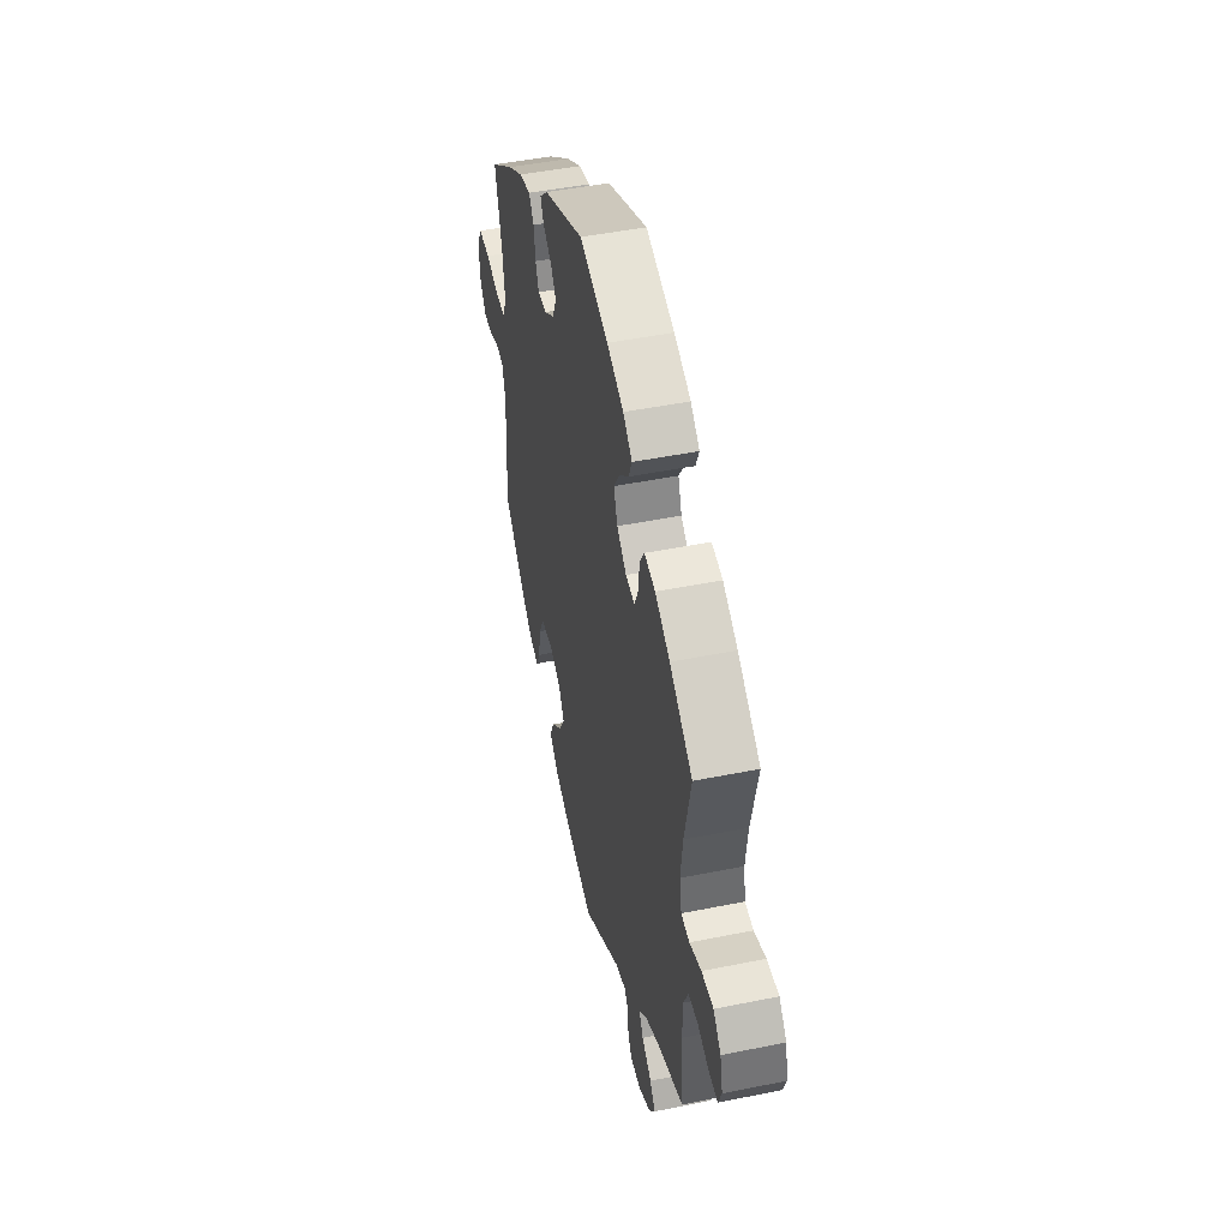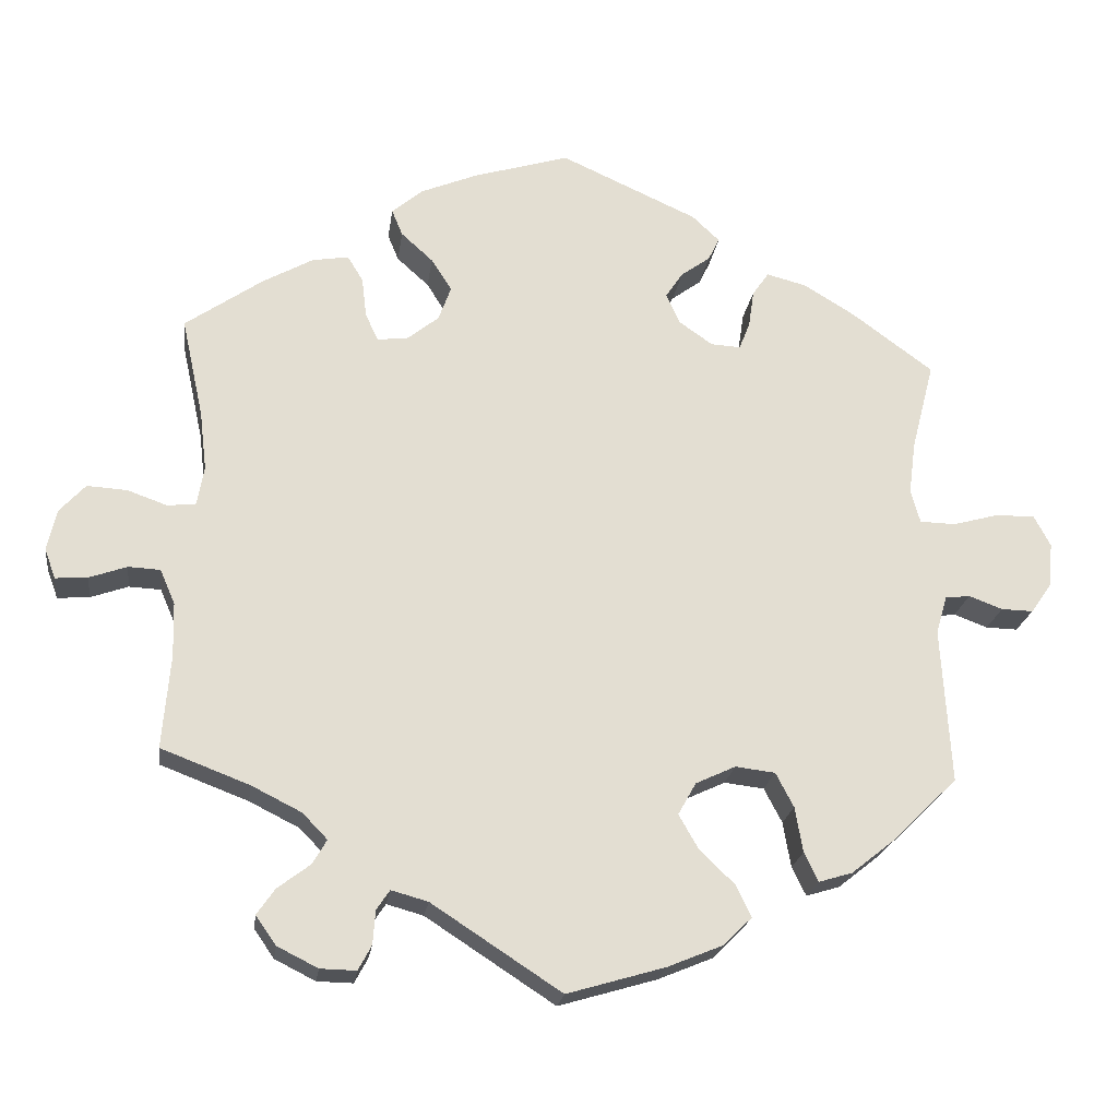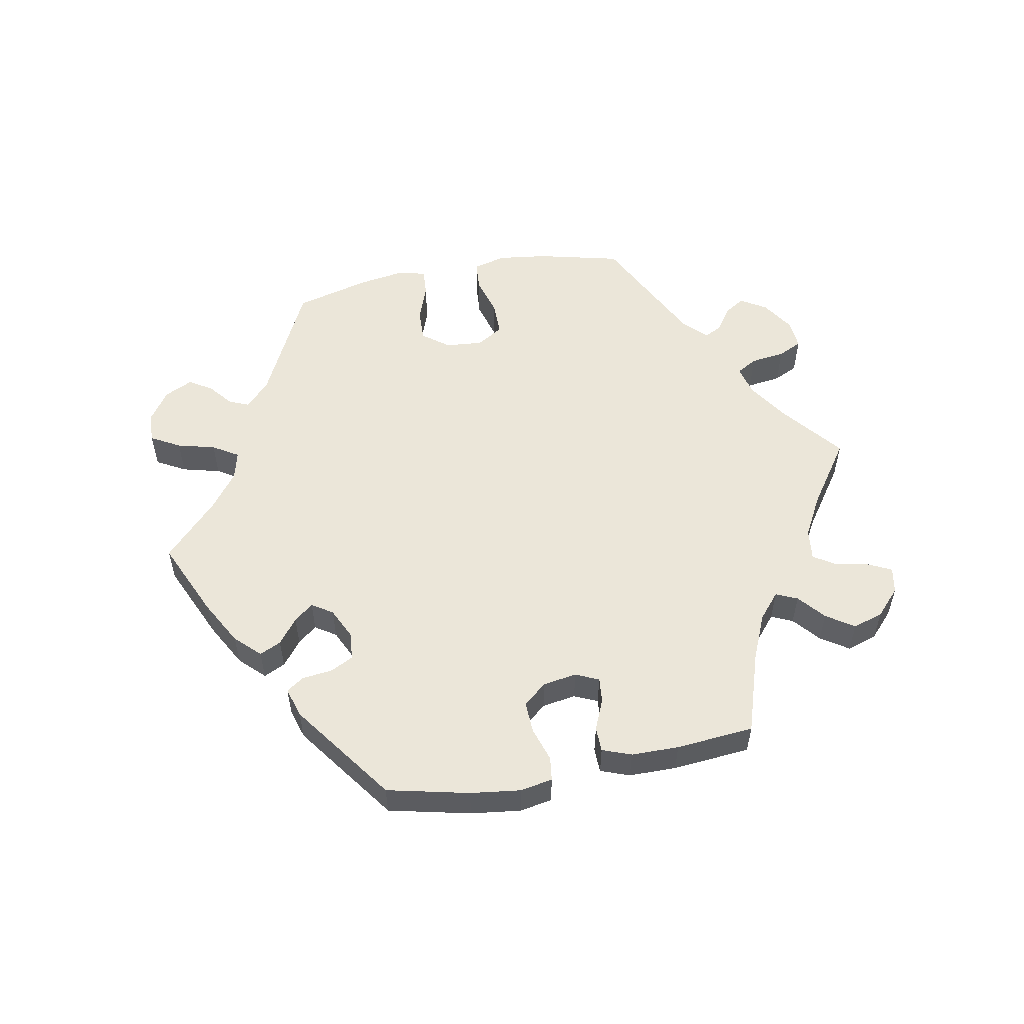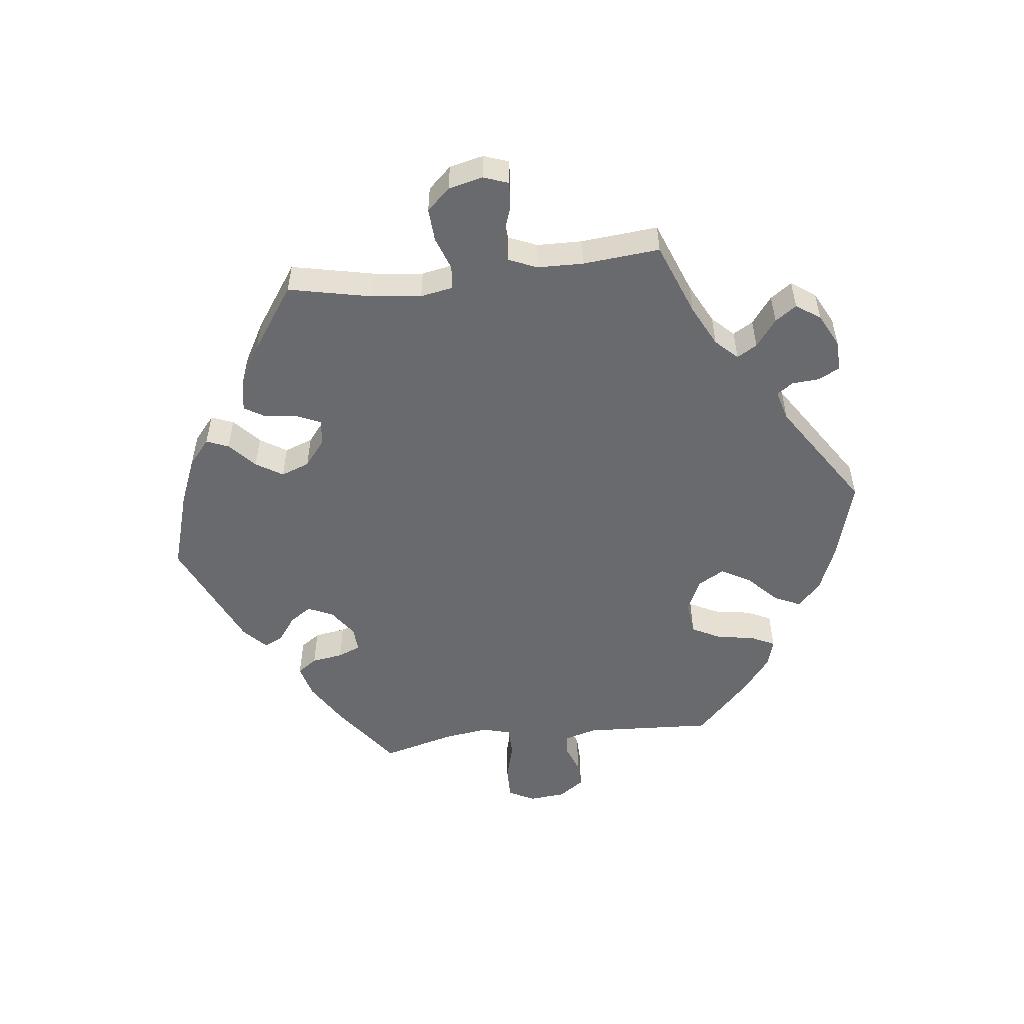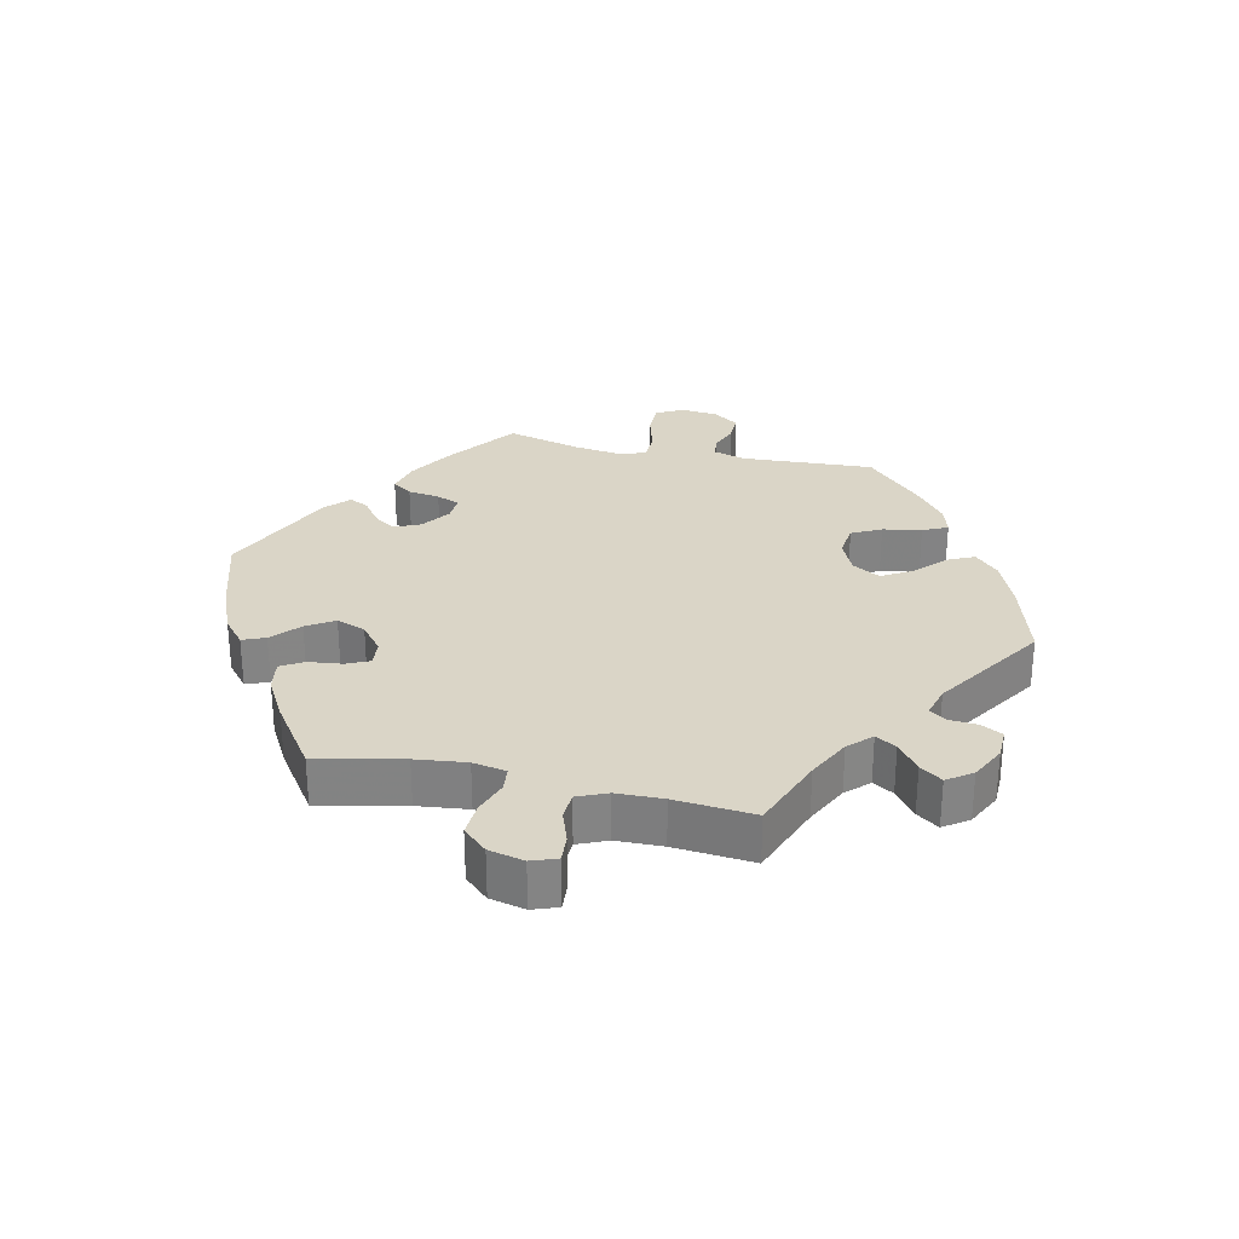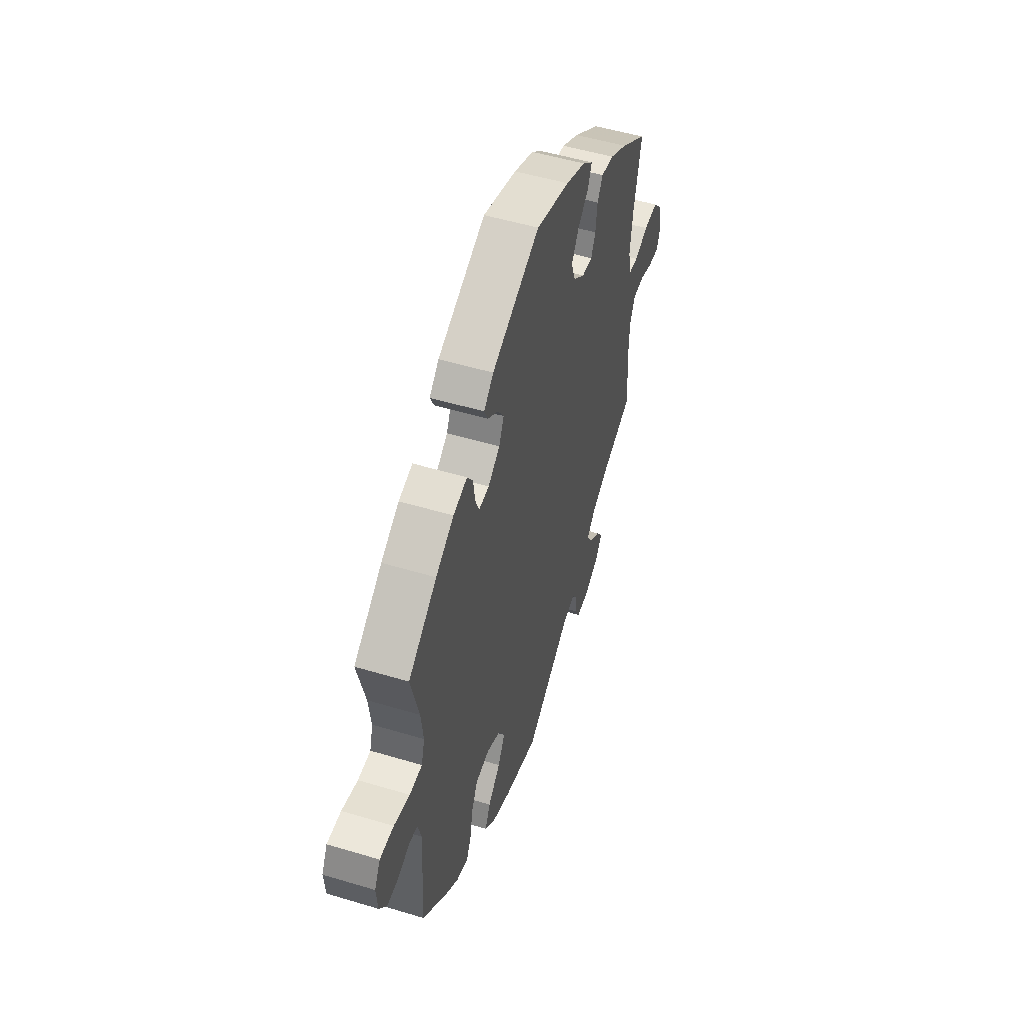
<metadata>
{"format":"obj","ext":"obj","renderer":"f3d","projection":"perspective","resolution":1024,"background":"white","views":[{"elev":47.2,"azim":77.1,"up":"+Z"},{"elev":-21.7,"azim":172.2,"up":"+Z"},{"elev":55.2,"azim":19.2,"up":"+Y"},{"elev":-53.0,"azim":97.0,"up":"+Y"},{"elev":29.0,"azim":102.7,"up":"+Y"},{"elev":51.5,"azim":-71.9,"up":"+Z"}]}
</metadata>
<code>
v 0.123 0.07 0.54
v 0.195 0.07 0.51
v 0.234 0.07 0.477
v 0.22 0.07 0.443
v 0.179 0.07 0.406
v 0.153 0.07 0.365
v 0.169 0.07 0.321
v 0.21 0.07 0.288
v 0.249 0.07 0.284
v 0.265 0.07 0.319
v 0.271 0.07 0.37
v 0.291 0.07 0.403
v 0.338 0.07 0.395
v 0.402 0.07 0.359
v 0.501 0.07 0.29
v 0.473 0.07 0.162
v 0.464 0.07 0.086
v 0.473 0.07 0.036
v 0.509 0.07 0.032
v 0.56 0.07 0.05
v 0.611 0.07 0.053
v 0.644 0.07 0.017
v 0.656 0.07 -0.036
v 0.642 0.07 -0.074
v 0.601 0.07 -0.071
v 0.553 0.07 -0.054
v 0.512 0.07 -0.056
v 0.493 0.07 -0.1
v 0.491 0.07 -0.17
v 0.501 0.07 -0.289
v 0.388 0.07 -0.332
v 0.324 0.07 -0.364
v 0.292 0.07 -0.397
v 0.31 0.07 -0.428
v 0.352 0.07 -0.46
v 0.375 0.07 -0.493
v 0.349 0.07 -0.53
v 0.297 0.07 -0.556
v 0.251 0.07 -0.557
v 0.234 0.07 -0.525
v 0.231 0.07 -0.482
v 0.214 0.07 -0.457
v 0.167 0.07 -0.47
v 0.001 0.07 -0.578
v -0.125 0.07 -0.541
v -0.195 0.07 -0.512
v -0.232 0.07 -0.476
v -0.213 0.07 -0.436
v -0.168 0.07 -0.393
v -0.142 0.07 -0.348
v -0.165 0.07 -0.307
v -0.216 0.07 -0.283
v -0.267 0.07 -0.289
v -0.29 0.07 -0.333
v -0.3 0.07 -0.391
v -0.318 0.07 -0.428
v -0.361 0.07 -0.415
v -0.415 0.07 -0.372
v -0.5 0.07 -0.289
v -0.488 0.07 -0.09
v -0.502 0.07 -0.041
v -0.534 0.07 -0.037
v -0.577 0.07 -0.053
v -0.618 0.07 -0.054
v -0.645 0.07 -0.015
v -0.65 0.07 0.041
v -0.629 0.07 0.081
v -0.578 0.07 0.08
v -0.52 0.07 0.064
v -0.474 0.07 0.065
v -0.462 0.07 0.108
v -0.471 0.07 0.176
v -0.5 0.07 0.289
v -0.396 0.07 0.365
v -0.33 0.07 0.405
v -0.279 0.07 0.418
v -0.258 0.07 0.388
v -0.251 0.07 0.34
v -0.237 0.07 0.305
v -0.199 0.07 0.307
v -0.156 0.07 0.337
v -0.138 0.07 0.376
v -0.16 0.07 0.409
v -0.198 0.07 0.437
v -0.212 0.07 0.466
v -0.177 0.07 0.499
v -0.001 0.07 0.578
v 0.123 0 0.54
v 0.195 0 0.51
v 0.234 0 0.477
v 0.22 0 0.443
v 0.179 0 0.406
v 0.153 0 0.365
v 0.169 0 0.321
v 0.21 0 0.288
v 0.249 0 0.284
v 0.265 0 0.319
v 0.271 0 0.37
v 0.291 0 0.403
v 0.338 0 0.395
v 0.402 0 0.359
v 0.501 0 0.29
v 0.473 0 0.162
v 0.464 0 0.086
v 0.473 0 0.036
v 0.509 0 0.032
v 0.56 0 0.05
v 0.611 0 0.053
v 0.644 0 0.017
v 0.656 0 -0.036
v 0.642 0 -0.074
v 0.601 0 -0.071
v 0.553 0 -0.054
v 0.512 0 -0.056
v 0.493 0 -0.1
v 0.491 0 -0.17
v 0.501 0 -0.289
v 0.388 0 -0.332
v 0.324 0 -0.364
v 0.292 0 -0.397
v 0.31 0 -0.428
v 0.352 0 -0.46
v 0.375 0 -0.493
v 0.349 0 -0.53
v 0.297 0 -0.556
v 0.251 0 -0.557
v 0.234 0 -0.525
v 0.231 0 -0.482
v 0.214 0 -0.457
v 0.167 0 -0.47
v 0.001 0 -0.578
v -0.125 0 -0.541
v -0.195 0 -0.512
v -0.232 0 -0.476
v -0.213 0 -0.436
v -0.168 0 -0.393
v -0.142 0 -0.348
v -0.165 0 -0.307
v -0.216 0 -0.283
v -0.267 0 -0.289
v -0.29 0 -0.333
v -0.3 0 -0.391
v -0.318 0 -0.428
v -0.361 0 -0.415
v -0.415 0 -0.372
v -0.5 0 -0.289
v -0.488 0 -0.09
v -0.502 0 -0.041
v -0.534 0 -0.037
v -0.577 0 -0.053
v -0.618 0 -0.054
v -0.645 0 -0.015
v -0.65 0 0.041
v -0.629 0 0.081
v -0.578 0 0.08
v -0.52 0 0.064
v -0.474 0 0.065
v -0.462 0 0.108
v -0.471 0 0.176
v -0.5 0 0.289
v -0.396 0 0.365
v -0.33 0 0.405
v -0.279 0 0.418
v -0.258 0 0.388
v -0.251 0 0.34
v -0.237 0 0.305
v -0.199 0 0.307
v -0.156 0 0.337
v -0.138 0 0.376
v -0.16 0 0.409
v -0.198 0 0.437
v -0.212 0 0.466
v -0.177 0 0.499
v -0.001 0 0.578
f 83 84 85 86
f 82 83 86 87
f 81 82 87 1
f 75 76 77 78
f 75 78 79
f 72 73 74 75
f 71 72 75 79
f 70 71 79 80
f 66 67 68 69
f 66 69 70
f 65 66 70
f 62 63 64 65
f 61 62 65 70
f 60 61 70 80
f 54 55 56 57
f 53 54 57 58
f 46 47 48 49
f 46 49 50
f 43 44 45 46
f 42 43 46 50
f 38 39 40 41
f 38 41 42
f 37 38 42
f 34 35 36 37
f 33 34 37 42
f 32 33 42 50
f 29 30 31
f 28 29 31 32
f 27 28 32 50
f 23 24 25 26
f 23 26 27
f 22 23 27
f 19 20 21 22
f 19 22 27 50
f 13 14 15 16
f 13 16 17
f 10 11 12 13
f 9 10 13 17
f 8 9 17 18
f 2 3 4 5
f 81 1 2 5
f 81 5 6
f 80 81 6 7
f 53 58 59 60
f 52 53 60 80
f 51 52 80 7
f 18 19 50 51
f 7 8 18 51
f 173 172 171 170
f 174 173 170 169
f 88 174 169 168
f 165 164 163 162
f 166 165 162
f 162 161 160 159
f 166 162 159 158
f 167 166 158 157
f 156 155 154 153
f 157 156 153
f 157 153 152
f 152 151 150 149
f 157 152 149 148
f 167 157 148 147
f 144 143 142 141
f 145 144 141 140
f 136 135 134 133
f 137 136 133
f 133 132 131 130
f 137 133 130 129
f 128 127 126 125
f 129 128 125
f 129 125 124
f 124 123 122 121
f 129 124 121 120
f 137 129 120 119
f 118 117 116
f 119 118 116 115
f 137 119 115 114
f 113 112 111 110
f 114 113 110
f 114 110 109
f 109 108 107 106
f 137 114 109 106
f 103 102 101 100
f 104 103 100
f 100 99 98 97
f 104 100 97 96
f 105 104 96 95
f 92 91 90 89
f 92 89 88 168
f 93 92 168
f 94 93 168 167
f 147 146 145 140
f 167 147 140 139
f 94 167 139 138
f 138 137 106 105
f 138 105 95 94
f 1 88 89 2
f 2 89 90 3
f 3 90 91 4
f 4 91 92 5
f 5 92 93 6
f 6 93 94 7
f 7 94 95 8
f 8 95 96 9
f 9 96 97 10
f 10 97 98 11
f 11 98 99 12
f 12 99 100 13
f 13 100 101 14
f 14 101 102 15
f 15 102 103 16
f 16 103 104 17
f 17 104 105 18
f 18 105 106 19
f 19 106 107 20
f 20 107 108 21
f 21 108 109 22
f 22 109 110 23
f 23 110 111 24
f 24 111 112 25
f 25 112 113 26
f 26 113 114 27
f 27 114 115 28
f 28 115 116 29
f 29 116 117 30
f 30 117 118 31
f 31 118 119 32
f 32 119 120 33
f 33 120 121 34
f 34 121 122 35
f 35 122 123 36
f 36 123 124 37
f 37 124 125 38
f 38 125 126 39
f 39 126 127 40
f 40 127 128 41
f 41 128 129 42
f 42 129 130 43
f 43 130 131 44
f 44 131 132 45
f 45 132 133 46
f 46 133 134 47
f 47 134 135 48
f 48 135 136 49
f 49 136 137 50
f 50 137 138 51
f 51 138 139 52
f 52 139 140 53
f 53 140 141 54
f 54 141 142 55
f 55 142 143 56
f 56 143 144 57
f 57 144 145 58
f 58 145 146 59
f 59 146 147 60
f 60 147 148 61
f 61 148 149 62
f 62 149 150 63
f 63 150 151 64
f 64 151 152 65
f 65 152 153 66
f 66 153 154 67
f 67 154 155 68
f 68 155 156 69
f 69 156 157 70
f 70 157 158 71
f 71 158 159 72
f 72 159 160 73
f 73 160 161 74
f 74 161 162 75
f 75 162 163 76
f 76 163 164 77
f 77 164 165 78
f 78 165 166 79
f 79 166 167 80
f 80 167 168 81
f 81 168 169 82
f 82 169 170 83
f 83 170 171 84
f 84 171 172 85
f 85 172 173 86
f 86 173 174 87
f 87 174 88 1

</code>
